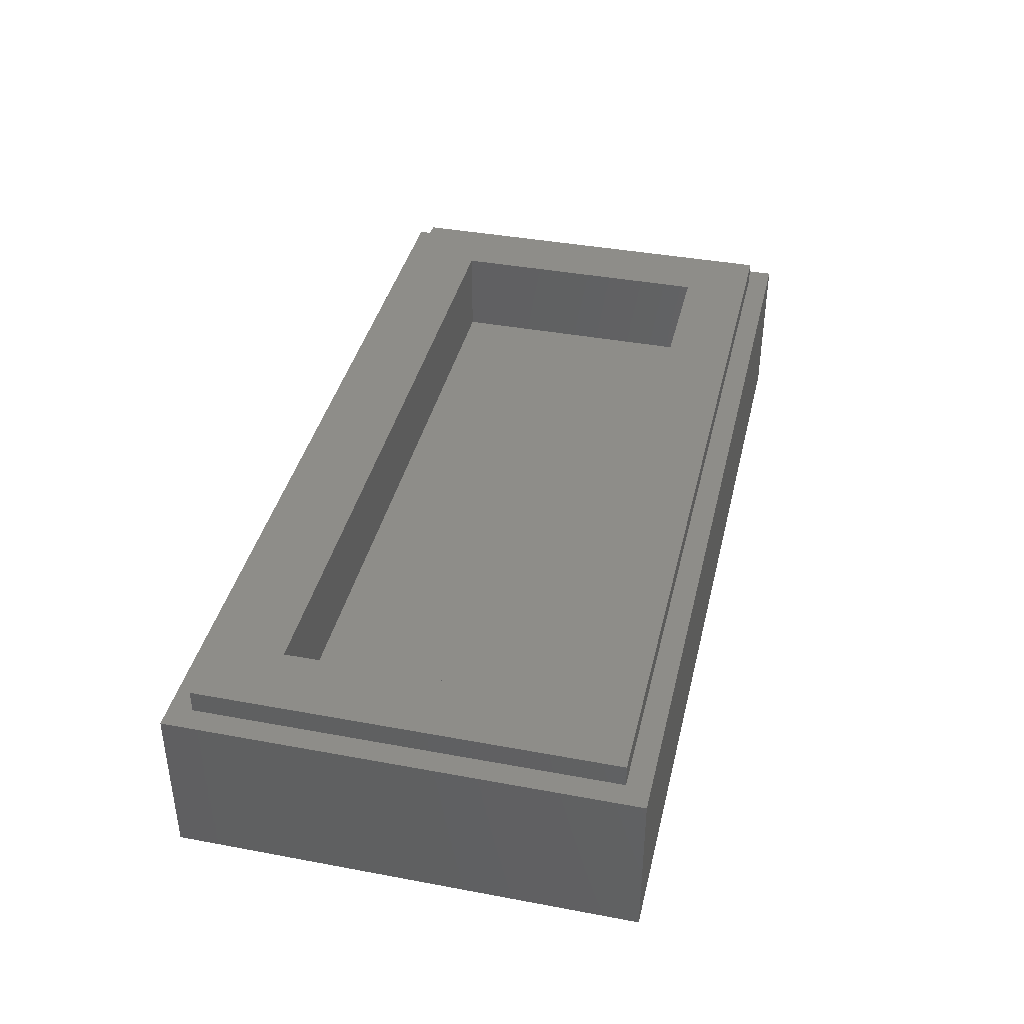
<metadata>
{"format":"stl","ext":"stl","renderer":"f3d","projection":"perspective","resolution":1024,"background":"white","views":[{"elev":39.3,"azim":-76.9,"up":"+Y"}]}
</metadata>
<code>
# stl→obj: 421 verts, 838 faces
v 0.8 0 0.4
v -0.02128 0 0.3652
v -0.00132 0 0.3612
v 0.01596 0 0.3518
v 0.02792 0 0.3425
v 0.03588 0 0.293
v 0.06244 0 0.2903
v 0.03988 0 0.3104
v 0.09968 0 0.2836
v 0.1183 0 0.2783
v 0.1488 0 0.2676
v 0.1794 0 0.2528
v 0.214 0 0.2314
v 0.2352 0 0.214
v 0.2684 0 0.1806
v 0.291 0 0.1512
v 0.3163 0 0.1137
v 0.3402 0 0.1057
v 0.3508 0 0.095
v 0.3548 0 0.08696
v 0.3867 0 0.00668
v 0.3894 0 -0.00536
v 0.8 0 -0.4
v 0.392 0 -0.01872
v 0.388 0 -0.03744
v 0.3801 0 -0.04948
v 0.3575 0 -0.0642
v 0.3548 0 -0.0816
v 0.3668 0 -0.0602
v 0.3522 0 -0.09096
v 0.3428 0 -0.1044
v 0.3376 0 -0.1258
v 0.3256 0 -0.1578
v 0.3176 0 -0.1752
v 0.3096 0 -0.1913
v 0.3043 0 -0.202
v 0.2937 0 -0.2181
v 0.2791 0 -0.2381
v 0.2658 0 -0.2542
v 0.2366 0 -0.2836
v 0.218 0 -0.2983
v 0.194 0 -0.3157
v 0.1794 0 -0.3238
v 0.1568 0 -0.3344
v 0.1316 0 -0.3452
v 0.113 0 -0.3505
v 0.09436 0 -0.3558
v 0.07576 0 -0.3599
v 0.04784 0 -0.3639
v -0.00532 0 -0.3639
v -0.05448 0 -0.3558
v -0.8 0 -0.4
v -0.0784 0 -0.3492
v -0.1063 0 -0.3385
v -0.1329 0 -0.3264
v -0.1515 0 -0.3157
v -0.1648 0 -0.3064
v -0.19 0 -0.2876
v -0.2299 0 -0.2475
v -0.2671 0 -0.1926
v -0.2817 0 -0.1619
v -0.3163 0 -0.1311
v -0.2884 0 -0.1472
v -0.3535 0 -0.1204
v -0.3734 0 -0.09632
v -0.3854 0 -0.06556
v -0.3894 0 -0.04012
v -0.3867 0 -0.00936
v -0.3628 0 0.03344
v -0.8 0 0.4
v -0.3774 0 0.01872
v -0.3003 0 0.02676
v -0.2964 0 0.04548
v -0.3136 0 0.03344
v -0.2924 0 0.0602
v -0.287 0 0.07624
v -0.3376 0 0.04012
v -0.2379 0 0.1659
v -0.2525 0 0.1458
v -0.2631 0 0.1284
v -0.2764 0 0.1017
v -0.1634 0 0.2354
v -0.1581 0 0.2488
v -0.1887 0 0.2181
v -0.1448 0 0.2809
v -0.1222 0 0.309
v -0.1369 0 0.2943
v -0.109 0 0.3197
v -0.07708 0 0.3358
v -0.06644 0 0.3371
v -0.06112 0 0.3465
v -0.09036 0 0.3318
v -0.05316 0 0.3545
v -0.03852 0 0.3612
v -0.76 0.32 0.36
v -0.64 0.32 0.24
v -0.64 0.32 -0.24
v -0.76 0.32 -0.36
v 0.76 0.32 -0.36
v 0.64 0.32 -0.24
v 0.64 0.32 0.24
v 0.76 0.32 0.36
v -0.8 0.28 0.4
v -0.76 0.28 0.36
v -0.76 0.28 -0.36
v -0.8 0.28 -0.4
v 0.8 0.28 -0.4
v 0.76 0.28 -0.36
v 0.76 0.28 0.36
v 0.8 0.28 0.4
v -0.64 0.16 0.24
v 0.64 0.16 0.24
v 0.64 0.16 -0.24
v -0.64 0.16 -0.24
v 0.0824 0 0.2876
v 0.03456 0 0.3318
v 0.3575 0 0.0776
v 0.3548 0 0.04012
v 0.3535 0 0.0348
v 0.3668 0 0.02944
v 0.3575 0 0.04948
v 0.3774 0 0.02276
v 0.3601 0 0.0642
v 0.3761 0 -0.05352
v 0.3336 0 -0.1364
v 0.3296 0 -0.1472
v -0.2525 0 -0.2167
v -0.2259 0 0.1806
v 0.2419 0 0.1432
v 0.3468 0 -0.0214
v 0.303 0 -0.0214
v 0.3043 0 -0.04548
v -0.1954 0 0.08628
v -0.1502 0 0.095
v -0.1615 0 0.1144
v -0.0598 0 0.2956
v -0.1608 0 0.1578
v -0.1422 0 0.1819
v -0.09304 0 0.1619
v -0.08772 0 0.2034
v -0.09968 0 0.2034
v -0.2299 0 -0.0254
v -0.2312 0 -0.03744
v -0.2232 0 -0.01472
v -0.1927 0 0.01872
v -0.1581 0 -0.04948
v -0.202 0 0.1017
v -0.2033 0 0.08028
v -0.1276 0 0.04416
v -0.1262 0 0.0562
v -0.1409 0 0.04548
v -0.291 0 -0.09632
v -0.2937 0 -0.02808
v -0.2844 0 -0.03212
v -0.2585 0 0.01204
v -0.3309 0 -0.0602
v -0.303 0 -0.02408
v -0.3349 0 -0.03344
v -0.2924 0 -0.09364
v -0.3123 0 -0.0856
v -0.2432 0 -0.1137
v -0.2379 0 -0.107
v -0.2485 0 -0.1137
v -0.2644 0 -0.09632
v -0.2326 0 -0.08828
v -0.2405 0 -0.0428
v -0.2219 0 -0.07492
v -0.2352 0 -0.0428
v 0.097 0 0.1204
v 0.07576 0 0.1191
v 0.1103 0 0.1057
v -0.113 0 -0.05484
v 0.02392 0 0.07224
v 0.0146 0 0.06956
v 0.01328 0 0.09764
v -0.00932 0 0.297
v -0.01328 0 0.2742
v -0.00532 0 0.305
v -0.01728 0 0.2903
v -0.03852 0 0.297
v -0.0186 0 0.2836
v 0.02128 0 0.1512
v 0.02128 0 0.1605
v 0.01064 0 0.1766
v -0.00532 0 0.313
v -0.02792 0 0.3184
v -0.01992 0 0.3211
v 0.1395 0 0.2234
v 0.1289 0 0.1565
v 0.1648 0 0.21
v 0.1196 0 0.2314
v 0.1023 0 0.1191
v 0.1076 0 0.115
v -0.1714 0 -0.1391
v -0.1409 0 -0.2689
v -0.0372 0 -0.2114
v -0.03588 0 -0.202
v -0.08108 0 -0.2301
v 0.1329 0 -0.297
v 0.1023 0 -0.3077
v 0.1887 0 -0.2649
v 0.1648 0 -0.0214
v 0.1714 0 -0.004
v 0.1209 0 -0.04684
v 0.2897 0 -0.1258
v 0.2731 0 -0.1044
v 0.283 0 -0.1445
v 0.2937 0 -0.115
v 0.2153 0 -0.1378
v 0.2698 0 -0.1726
v 0.2618 0 -0.186
v 0.2046 0 -0.1552
v 0.2498 0 -0.2034
v 0.1369 0 -0.2221
v 0.1648 0 -0.2809
v 0.06776 0 -0.3157
v 0.00264 0 -0.3197
v -0.03324 0 -0.3144
v -0.06644 0 -0.2368
v -0.08772 0 -0.2983
v -0.05316 0 -0.2422
v -0.2219 0 -0.1819
v -0.2286 0 -0.1712
v -0.1954 0 -0.1191
v -0.2299 0 -0.1538
v -0.2352 0 -0.1565
v -0.1768 0 -0.0602
v -0.1382 0 -0.04416
v -0.198 0 -0.1271
v -0.206 0 -0.1378
v 0.2206 0 0.1672
v 0.1741 0 0.1217
v 0.1528 0 0.1405
v 0.1714 0 0.1164
v 0.004 0 0.1886
v 0.03988 0 0.2127
v 0.03988 0 0.2488
v 0.05048 0 0.2475
v -0.097 0 0.2354
v -0.105 0 0.2622
v -0.105 0 0.2288
v -0.0558 0 0.2034
v -0.0372 0 0.2087
v -0.06112 0 0.2087
v -0.04384 0 0.2381
v -0.0372 0 0.2314
v -0.004 0 0.2488
v -0.03588 0 0.2234
v -0.004 0 0.2127
v -0.05716 0 0.2341
v -0.105 0 0.21
v -0.0744 0 0.1445
v -0.06912 0 0.1659
v -0.06644 0 0.1231
v -0.0784 0 0.1231
v -0.09436 0 0.1578
v -0.0638 0 0.1659
v -0.06112 0 0.1619
v -0.2419 0 0.02944
v -0.2538 0 0.03612
v -0.2419 0 0.07224
v -0.2153 0 0.1231
v -0.2086 0 0.1298
v -0.1435 0 0.08428
v -0.1382 0 0.07492
v -0.08372 0 0.09232
v -0.07576 0 0.08296
v -0.07576 0 0.06152
v 0.3043 0 0.06956
v 0.2684 0 0.1044
v 0.2804 0 0.05484
v 0.3096 0 0.06956
v -0.05848 0 0.09096
v -0.06112 0 0.08828
v -0.04916 0 0.07092
v 0.2153 0 0.02276
v 0.2286 0 0.03344
v 0.2605 0 0.03612
v 0.2193 0 -0.04684
v 0.2339 0 -0.04684
v 0.3123 0 -0.07092
v 0.2977 0 -0.0388
v 0.2977 0 -0.0254
v 0.295 0 -0.03212
v 0.283 0 -0.0602
v 0.291 0 0.01336
v 0.3003 0 0.00804
v 0.2897 0 0.02276
v 0.3189 0 0.00132
v 0.3296 0 -0.00268
v 0.3468 0 -0.00936
v -0.04784 0 0.06288
v -0.04784 0 0.06824
v -0.05316 0 0.05484
v -0.0638 0 0.05084
v -0.07576 0 0.0562
v -0.06776 0 0.08296
v -0.05848 0 0.0642
v -0.05716 0 0.06688
v -0.2498 0 -0.04012
v -0.2658 0 -0.0388
v -0.02924 0 -0.194
v -0.1262 0 -0.196
v -0.01596 0 -0.2261
v -0.01728 0 -0.1793
v -0.00264 0 -0.1752
v 0.03988 0 -0.2542
v 0.00932 0 -0.2288
v 0.00264 0 -0.2542
v 0.1621 0 -0.05752
v 0.1502 0 -0.09232
v 0.1674 0 -0.09232
v 0.1874 0 -0.08296
v 0.1728 0 -0.0562
v 0.182 0 -0.08828
v 0.186 0 -0.1217
v 0.1754 0 -0.1458
v 0.1435 0 -0.08828
v 0.1289 0 -0.07356
v 0.1369 0 -0.08428
v 0.0638 0 -0.1699
v 0.0638 0 -0.1632
v 0.06112 0 -0.1739
v -0.00132 0 -0.1378
v 0.00664 0 -0.1578
v 0 0 -0.1512
v -0.3296 0 -0.0856
v 0.1621 0 -0.03212
v 0.0598 0 -0.1578
v 0.04384 0 0.08028
v 0.1914 0 0.1926
v 0.3163 0 0.06288
v 0.315 0 0.06824
v 0.1116 0 -0.2354
v 0.06244 0 -0.2515
v 0.0824 0 -0.2462
v -0.0638 0 -0.3064
v 0.09436 0 -0.2154
v 0.1249 0 -0.1966
v 0.03852 0 -0.3197
v -0.1634 0 -0.2515
v -0.1076 0 -0.214
v -0.117 0 -0.2836
v -0.218 0 -0.07492
v -0.1967 0 -0.07492
v -0.3455 0 -0.04416
v -0.3428 0 -0.05352
v -0.3336 0 -0.08028
v -0.3442 0 -0.01204
v -0.3389 0 -0.00268
v -0.3309 0 -0.00668
v -0.2778 0 -0.0348
v -0.2286 0 0.1003
v -0.1661 0 0.1391
v -0.101 0 0.2689
v -0.0784 0 0.289
v 0.09968 0 0.2381
v 0.07972 0 0.1766
v 0.09968 0 0.1699
v -0.1262 0 -0.04684
v -0.1608 0 0.05352
v -0.2246 0 0.04816
v -0.1714 0 0.05084
v -0.3282 0 -0.06688
v -0.3376 0 -0.02676
v -0.2153 0 -0.1472
v -0.2153 0 -0.07892
v -0.186 0 -0.1164
v -0.1807 0 -0.1217
v -0.202 0 -0.07892
v 0.2073 0 -0.2502
v -0.08904 0 0.1458
v -0.08372 0 0.1164
v 0.0186 0 0.1097
v 0.05848 0 0.1017
v -0.03988 0 0.202
v -0.05848 0 0.107
v 0.02128 0 0.1244
v -0.08904 0 0.2354
v -0.06244 0 0.2248
v -0.08372 0 0.214
v -0.08372 0 0.2328
v 0.07044 0 0.2448
v 0.08372 0 0.2422
v 0.2472 0 -0.04684
v 0.1581 0 -0.1686
v 0.1648 0 -0.2007
v -0.19 0 -0.2261
v -0.2073 0 -0.2047
v -0.0372 0 -0.2475
v -0.02392 0 -0.2234
v -0.01992 0 -0.2515
v 0.0784 0 -0.2194
v 0.1608 0 -0.04548
v 0.2346 0 -0.09032
v 0.194 0 -0.095
v 0.19 0 -0.1084
v 0.2259 0 -0.1137
v 0.198 0 -0.04948
v 0.182 0 -0.05352
v 0.1914 0 0.00804
v 0.2073 0 -0.04948
v 0.2525 0 -0.09232
v 0.3003 0 -0.07092
v 0.2326 0 -0.2248
v 0.186 0 -0.1806
v 0.0638 0 0.1806
v 0.05048 0 0.194
v 0.04384 0 0.2034
v -0.04652 0 0.1993
v -0.06244 0 0.1538
v -0.06112 0 0.1137
v -0.206 0 0.1191
v -0.2126 0 0.06688
v -0.2512 0 0.04548
v 0.3043 0 0.0428
v 0.2671 0 0.0388
v 0.194 0 -0.08696
v 0.2631 0 -0.04948
v 0.0452 0 -0.1752
v 0.05716 0 -0.2261
f 1 2 3
f 4 1 3
f 5 1 4
f 6 7 8
f 5 9 10
f 10 11 5
f 1 12 13
f 1 13 14
f 15 1 14
f 16 17 18
f 19 1 18
f 19 20 1
f 21 22 1
f 23 24 25
f 23 25 26
f 27 28 29
f 30 31 32
f 23 33 34
f 23 34 35
f 23 35 36
f 23 36 37
f 23 37 38
f 23 38 39
f 23 39 40
f 23 40 41
f 23 41 42
f 23 42 43
f 44 23 43
f 23 44 45
f 23 45 46
f 47 23 46
f 48 23 47
f 23 48 49
f 50 51 52
f 51 53 52
f 53 54 52
f 54 55 52
f 55 56 52
f 56 57 52
f 57 58 52
f 58 59 52
f 60 61 62
f 63 62 61
f 64 65 52
f 65 66 52
f 66 67 52
f 67 68 52
f 69 70 71
f 2 1 70
f 72 73 74
f 75 76 77
f 78 70 79
f 79 70 80
f 80 70 81
f 77 70 69
f 82 83 84
f 83 85 84
f 86 70 87
f 88 70 86
f 89 90 91
f 92 70 88
f 93 70 92
f 94 70 93
f 2 70 94
f 95 96 97
f 95 97 98
f 99 100 101
f 99 101 102
f 102 101 96
f 102 96 95
f 98 97 100
f 98 100 99
f 103 104 105
f 103 105 106
f 107 108 109
f 107 109 110
f 110 109 104
f 110 104 103
f 106 105 108
f 106 108 107
f 103 70 1
f 103 1 110
f 106 52 70
f 106 70 103
f 107 23 52
f 107 52 106
f 110 1 23
f 110 23 107
f 95 104 109
f 95 109 102
f 98 105 104
f 98 104 95
f 99 108 105
f 99 105 98
f 102 109 108
f 102 108 99
f 111 112 113
f 111 113 114
f 111 96 101
f 111 101 112
f 114 97 96
f 114 96 111
f 113 100 97
f 113 97 114
f 112 101 100
f 112 100 113
f 115 9 5
f 115 5 116
f 115 116 8
f 115 8 7
f 5 11 12
f 5 12 1
f 18 1 15
f 18 15 16
f 20 117 21
f 20 21 1
f 118 119 120
f 118 120 121
f 121 120 122
f 121 122 123
f 123 122 21
f 123 21 117
f 23 1 22
f 23 22 24
f 32 26 124
f 32 124 30
f 30 124 29
f 30 29 28
f 26 32 125
f 26 125 23
f 125 126 33
f 125 33 23
f 64 52 59
f 64 59 127
f 62 64 127
f 62 127 60
f 70 52 68
f 70 68 71
f 77 74 73
f 77 73 75
f 87 70 78
f 87 78 128
f 76 81 70
f 76 70 77
f 84 85 87
f 84 87 128
f 93 92 89
f 93 89 91
f 49 50 52
f 49 52 23
f 16 15 129
f 130 131 132
f 53 51 54
f 133 134 135
f 89 92 136
f 94 3 2
f 137 138 82
f 139 140 141
f 142 143 144
f 145 144 146
f 147 148 133
f 149 150 151
f 63 152 62
f 153 154 155
f 156 157 158
f 159 160 152
f 161 162 163
f 164 165 152
f 166 167 168
f 169 170 171
f 172 173 174
f 173 175 174
f 176 177 178
f 179 180 181
f 182 183 184
f 4 185 5
f 180 186 136
f 90 186 94
f 185 187 178
f 188 189 190
f 191 188 11
f 192 193 189
f 172 194 171
f 57 56 195
f 196 197 198
f 44 199 200
f 41 201 42
f 202 203 204
f 205 206 207
f 125 32 208
f 206 205 208
f 209 210 207
f 211 212 213
f 201 214 215
f 47 216 48
f 217 218 50
f 219 220 221
f 222 223 60
f 165 162 224
f 223 225 226
f 146 227 228
f 229 224 230
f 231 232 129
f 232 233 234
f 235 236 237
f 7 237 238
f 239 240 241
f 242 243 244
f 245 246 247
f 248 243 249
f 245 250 246
f 138 251 241
f 138 241 240
f 139 252 253
f 254 252 255
f 139 138 256
f 257 253 258
f 259 155 144
f 259 260 155
f 81 76 261
f 262 263 79
f 264 265 266
f 267 266 268
f 269 270 271
f 272 270 269
f 273 274 275
f 276 277 270
f 277 278 270
f 276 279 280
f 28 27 281
f 282 283 284
f 282 285 132
f 283 286 284
f 286 287 288
f 289 287 131
f 124 26 130
f 24 22 130
f 290 130 291
f 275 292 293
f 172 294 295
f 295 296 172
f 297 298 299
f 142 300 166
f 301 300 142
f 197 302 303
f 304 302 197
f 305 302 306
f 307 308 309
f 310 311 312
f 313 314 315
f 212 209 316
f 317 316 311
f 318 319 320
f 321 322 323
f 303 324 204
f 325 326 306
f 62 327 64
f 318 311 319
f 328 202 204
f 329 320 319
f 247 6 178
f 247 178 177
f 3 187 185
f 3 185 4
f 116 178 6
f 116 6 8
f 171 330 173
f 171 173 172
f 331 13 12
f 331 12 190
f 270 17 16
f 270 16 129
f 269 332 333
f 269 333 272
f 19 333 117
f 19 117 20
f 333 19 18
f 333 18 272
f 333 332 123
f 333 123 117
f 118 121 123
f 118 123 332
f 130 22 21
f 130 21 291
f 120 291 21
f 120 21 122
f 281 31 30
f 281 30 28
f 209 212 211
f 209 211 210
f 215 199 44
f 215 44 43
f 214 334 199
f 214 199 215
f 335 216 200
f 335 200 336
f 51 337 220
f 51 220 54
f 338 334 214
f 338 214 339
f 47 46 200
f 47 200 216
f 49 340 217
f 49 217 50
f 57 195 341
f 57 341 58
f 303 341 195
f 303 195 342
f 195 56 55
f 195 55 343
f 227 143 344
f 227 344 345
f 163 164 152
f 163 152 63
f 156 158 346
f 156 346 347
f 348 347 66
f 348 66 65
f 349 68 67
f 349 67 346
f 347 346 67
f 347 67 66
f 77 350 351
f 77 351 74
f 77 69 71
f 77 71 350
f 157 72 74
f 157 74 351
f 154 160 159
f 154 159 352
f 152 301 352
f 152 352 159
f 80 81 261
f 80 261 353
f 128 263 354
f 128 354 137
f 128 137 82
f 128 82 84
f 87 85 83
f 87 83 240
f 355 356 88
f 355 88 86
f 136 92 88
f 136 88 356
f 93 91 90
f 93 90 94
f 186 187 3
f 186 3 94
f 240 355 86
f 240 86 87
f 256 138 137
f 256 137 354
f 240 83 82
f 240 82 138
f 357 358 359
f 357 359 191
f 181 180 136
f 181 136 245
f 343 220 219
f 343 219 198
f 360 149 151
f 360 151 228
f 361 151 150
f 361 150 265
f 161 163 63
f 161 63 225
f 61 60 223
f 61 223 226
f 146 144 143
f 146 143 227
f 168 143 142
f 168 142 166
f 144 155 301
f 144 301 142
f 362 259 144
f 362 144 145
f 134 361 265
f 134 265 264
f 134 133 363
f 134 363 361
f 145 151 361
f 145 361 363
f 348 65 64
f 348 64 327
f 157 153 155
f 157 155 72
f 152 160 327
f 152 327 62
f 154 352 301
f 154 301 155
f 327 160 364
f 327 364 348
f 349 350 71
f 349 71 68
f 157 156 364
f 157 364 153
f 347 348 364
f 347 364 156
f 351 365 158
f 351 158 157
f 350 349 365
f 350 365 351
f 158 365 349
f 158 349 346
f 165 300 301
f 165 301 152
f 154 153 364
f 154 364 160
f 143 168 167
f 143 167 344
f 165 167 166
f 165 166 300
f 222 194 230
f 222 230 366
f 224 162 161
f 224 161 230
f 165 164 163
f 165 163 162
f 344 167 165
f 344 165 367
f 368 224 229
f 368 229 369
f 370 345 344
f 370 344 367
f 151 145 146
f 151 146 228
f 201 41 40
f 201 40 371
f 252 372 373
f 252 373 255
f 173 330 374
f 173 374 175
f 296 149 360
f 296 360 172
f 169 171 193
f 169 193 192
f 330 171 170
f 330 170 375
f 235 249 243
f 235 243 376
f 273 175 374
f 273 374 377
f 170 182 378
f 170 378 375
f 355 379 250
f 355 250 356
f 176 179 181
f 176 181 177
f 380 244 243
f 380 243 248
f 7 6 247
f 7 247 237
f 239 381 382
f 239 382 379
f 180 179 176
f 180 176 186
f 116 5 185
f 116 185 178
f 178 187 186
f 178 186 176
f 89 136 186
f 89 186 90
f 238 383 115
f 238 115 7
f 9 115 383
f 9 383 384
f 10 9 384
f 10 384 357
f 11 10 357
f 11 357 191
f 11 188 190
f 11 190 12
f 331 233 232
f 331 232 231
f 13 331 231
f 13 231 14
f 14 231 129
f 14 129 15
f 210 34 33
f 210 33 207
f 18 17 270
f 18 270 272
f 36 35 34
f 36 34 210
f 286 278 277
f 286 277 385
f 44 200 46
f 44 46 45
f 386 339 214
f 386 214 387
f 337 51 50
f 337 50 218
f 388 389 127
f 388 127 59
f 341 303 389
f 341 389 388
f 342 198 197
f 342 197 303
f 390 391 196
f 390 196 221
f 392 218 217
f 392 217 309
f 324 303 302
f 324 302 305
f 334 336 200
f 334 200 199
f 390 392 304
f 390 304 391
f 371 387 214
f 371 214 201
f 393 336 334
f 393 334 338
f 204 319 394
f 204 394 328
f 270 303 204
f 270 204 203
f 317 311 318
f 317 318 386
f 395 396 397
f 395 397 398
f 399 400 314
f 399 314 313
f 132 131 283
f 132 283 282
f 276 401 402
f 276 402 279
f 398 206 403
f 398 403 395
f 404 285 403
f 404 403 206
f 205 207 33
f 205 33 126
f 281 208 32
f 281 32 31
f 404 206 208
f 404 208 281
f 126 125 208
f 126 208 205
f 206 398 209
f 206 209 207
f 37 36 210
f 37 210 211
f 38 37 211
f 38 211 213
f 39 38 213
f 39 213 405
f 212 406 405
f 212 405 213
f 39 405 371
f 39 371 40
f 406 387 371
f 406 371 405
f 43 42 201
f 43 201 215
f 49 48 216
f 49 216 340
f 335 307 340
f 335 340 216
f 307 309 217
f 307 217 340
f 337 218 392
f 337 392 390
f 390 221 220
f 390 220 337
f 54 220 343
f 54 343 55
f 198 342 195
f 198 195 343
f 59 58 341
f 59 341 388
f 222 366 225
f 222 225 223
f 389 222 60
f 389 60 127
f 230 161 225
f 230 225 366
f 225 63 61
f 225 61 226
f 345 370 224
f 345 224 368
f 369 227 345
f 369 345 368
f 367 165 224
f 367 224 370
f 228 227 369
f 228 369 194
f 222 389 303
f 222 303 194
f 369 229 230
f 369 230 194
f 234 233 171
f 234 171 194
f 303 270 234
f 303 234 194
f 234 270 129
f 234 129 232
f 331 190 189
f 331 189 233
f 191 359 189
f 191 189 188
f 359 169 192
f 359 192 189
f 407 358 357
f 407 357 384
f 358 407 182
f 358 182 170
f 407 384 383
f 407 383 408
f 182 407 408
f 182 408 183
f 183 408 409
f 183 409 184
f 408 383 238
f 408 238 409
f 237 236 409
f 237 409 238
f 184 409 236
f 184 236 235
f 247 249 235
f 247 235 237
f 245 136 356
f 245 356 250
f 181 245 247
f 181 247 177
f 355 240 239
f 355 239 379
f 249 247 246
f 249 246 248
f 184 235 376
f 184 376 258
f 243 242 410
f 243 410 376
f 244 380 382
f 244 382 381
f 246 250 380
f 246 380 248
f 379 382 380
f 379 380 250
f 239 241 251
f 239 251 381
f 381 140 242
f 381 242 244
f 139 253 242
f 139 242 140
f 253 257 410
f 253 410 242
f 140 381 251
f 140 251 141
f 139 141 251
f 139 251 138
f 134 373 372
f 134 372 135
f 376 410 257
f 376 257 258
f 182 184 258
f 182 258 411
f 182 411 412
f 182 412 378
f 256 372 252
f 256 252 139
f 135 372 256
f 135 256 354
f 252 411 258
f 252 258 253
f 353 413 263
f 353 263 262
f 354 263 413
f 354 413 135
f 128 78 79
f 128 79 263
f 413 147 133
f 413 133 135
f 362 145 363
f 362 363 414
f 414 363 133
f 414 133 148
f 75 415 261
f 75 261 76
f 75 73 260
f 75 260 415
f 73 72 155
f 73 155 260
f 260 259 362
f 260 362 415
f 415 362 414
f 415 414 261
f 261 414 148
f 261 148 353
f 148 147 413
f 148 413 353
f 79 80 353
f 79 353 262
f 267 297 274
f 267 274 266
f 268 266 265
f 268 265 150
f 254 255 373
f 254 373 412
f 134 264 266
f 134 266 373
f 273 275 293
f 273 293 175
f 412 373 266
f 412 266 377
f 273 377 266
f 273 266 274
f 252 254 412
f 252 412 411
f 374 378 412
f 374 412 377
f 330 375 378
f 330 378 374
f 358 170 169
f 358 169 359
f 189 193 171
f 189 171 233
f 174 292 294
f 174 294 172
f 268 298 297
f 268 297 267
f 416 119 118
f 416 118 332
f 290 119 416
f 290 416 289
f 203 401 276
f 203 276 270
f 280 385 277
f 280 277 276
f 271 416 332
f 271 332 269
f 271 270 278
f 271 278 417
f 124 130 27
f 124 27 29
f 402 401 203
f 402 203 399
f 310 314 400
f 310 400 394
f 396 395 402
f 396 402 418
f 203 202 328
f 203 328 399
f 394 400 399
f 394 399 328
f 403 385 280
f 403 280 395
f 286 288 417
f 286 417 278
f 130 132 281
f 130 281 27
f 281 132 285
f 281 285 404
f 385 403 285
f 385 285 419
f 284 419 285
f 284 285 282
f 417 288 416
f 417 416 271
f 385 419 284
f 385 284 286
f 131 287 286
f 131 286 283
f 288 287 289
f 288 289 416
f 120 119 290
f 120 290 291
f 24 130 26
f 24 26 25
f 130 290 289
f 130 289 131
f 268 150 149
f 268 149 296
f 292 298 295
f 292 295 294
f 292 275 299
f 292 299 298
f 274 297 299
f 274 299 275
f 174 175 293
f 174 293 292
f 298 268 296
f 298 296 295
f 311 310 394
f 311 394 319
f 172 360 228
f 172 228 194
f 393 323 420
f 393 420 421
f 322 321 338
f 322 338 339
f 319 204 324
f 319 324 329
f 324 305 306
f 324 306 326
f 304 197 196
f 304 196 391
f 221 196 198
f 221 198 219
f 306 308 421
f 306 421 420
f 308 307 335
f 308 335 421
f 393 421 335
f 393 335 336
f 302 304 308
f 302 308 306
f 387 406 317
f 387 317 386
f 312 397 396
f 312 396 315
f 312 315 314
f 312 314 310
f 396 418 313
f 396 313 315
f 402 399 313
f 402 313 418
f 209 398 397
f 209 397 316
f 311 316 397
f 311 397 312
f 406 212 316
f 406 316 317
f 321 323 393
f 321 393 338
f 329 322 318
f 329 318 320
f 339 386 318
f 339 318 322
f 420 323 322
f 420 322 329
f 329 324 326
f 329 326 325
f 402 395 280
f 402 280 279
f 329 325 306
f 329 306 420
f 392 309 308
f 392 308 304

</code>
